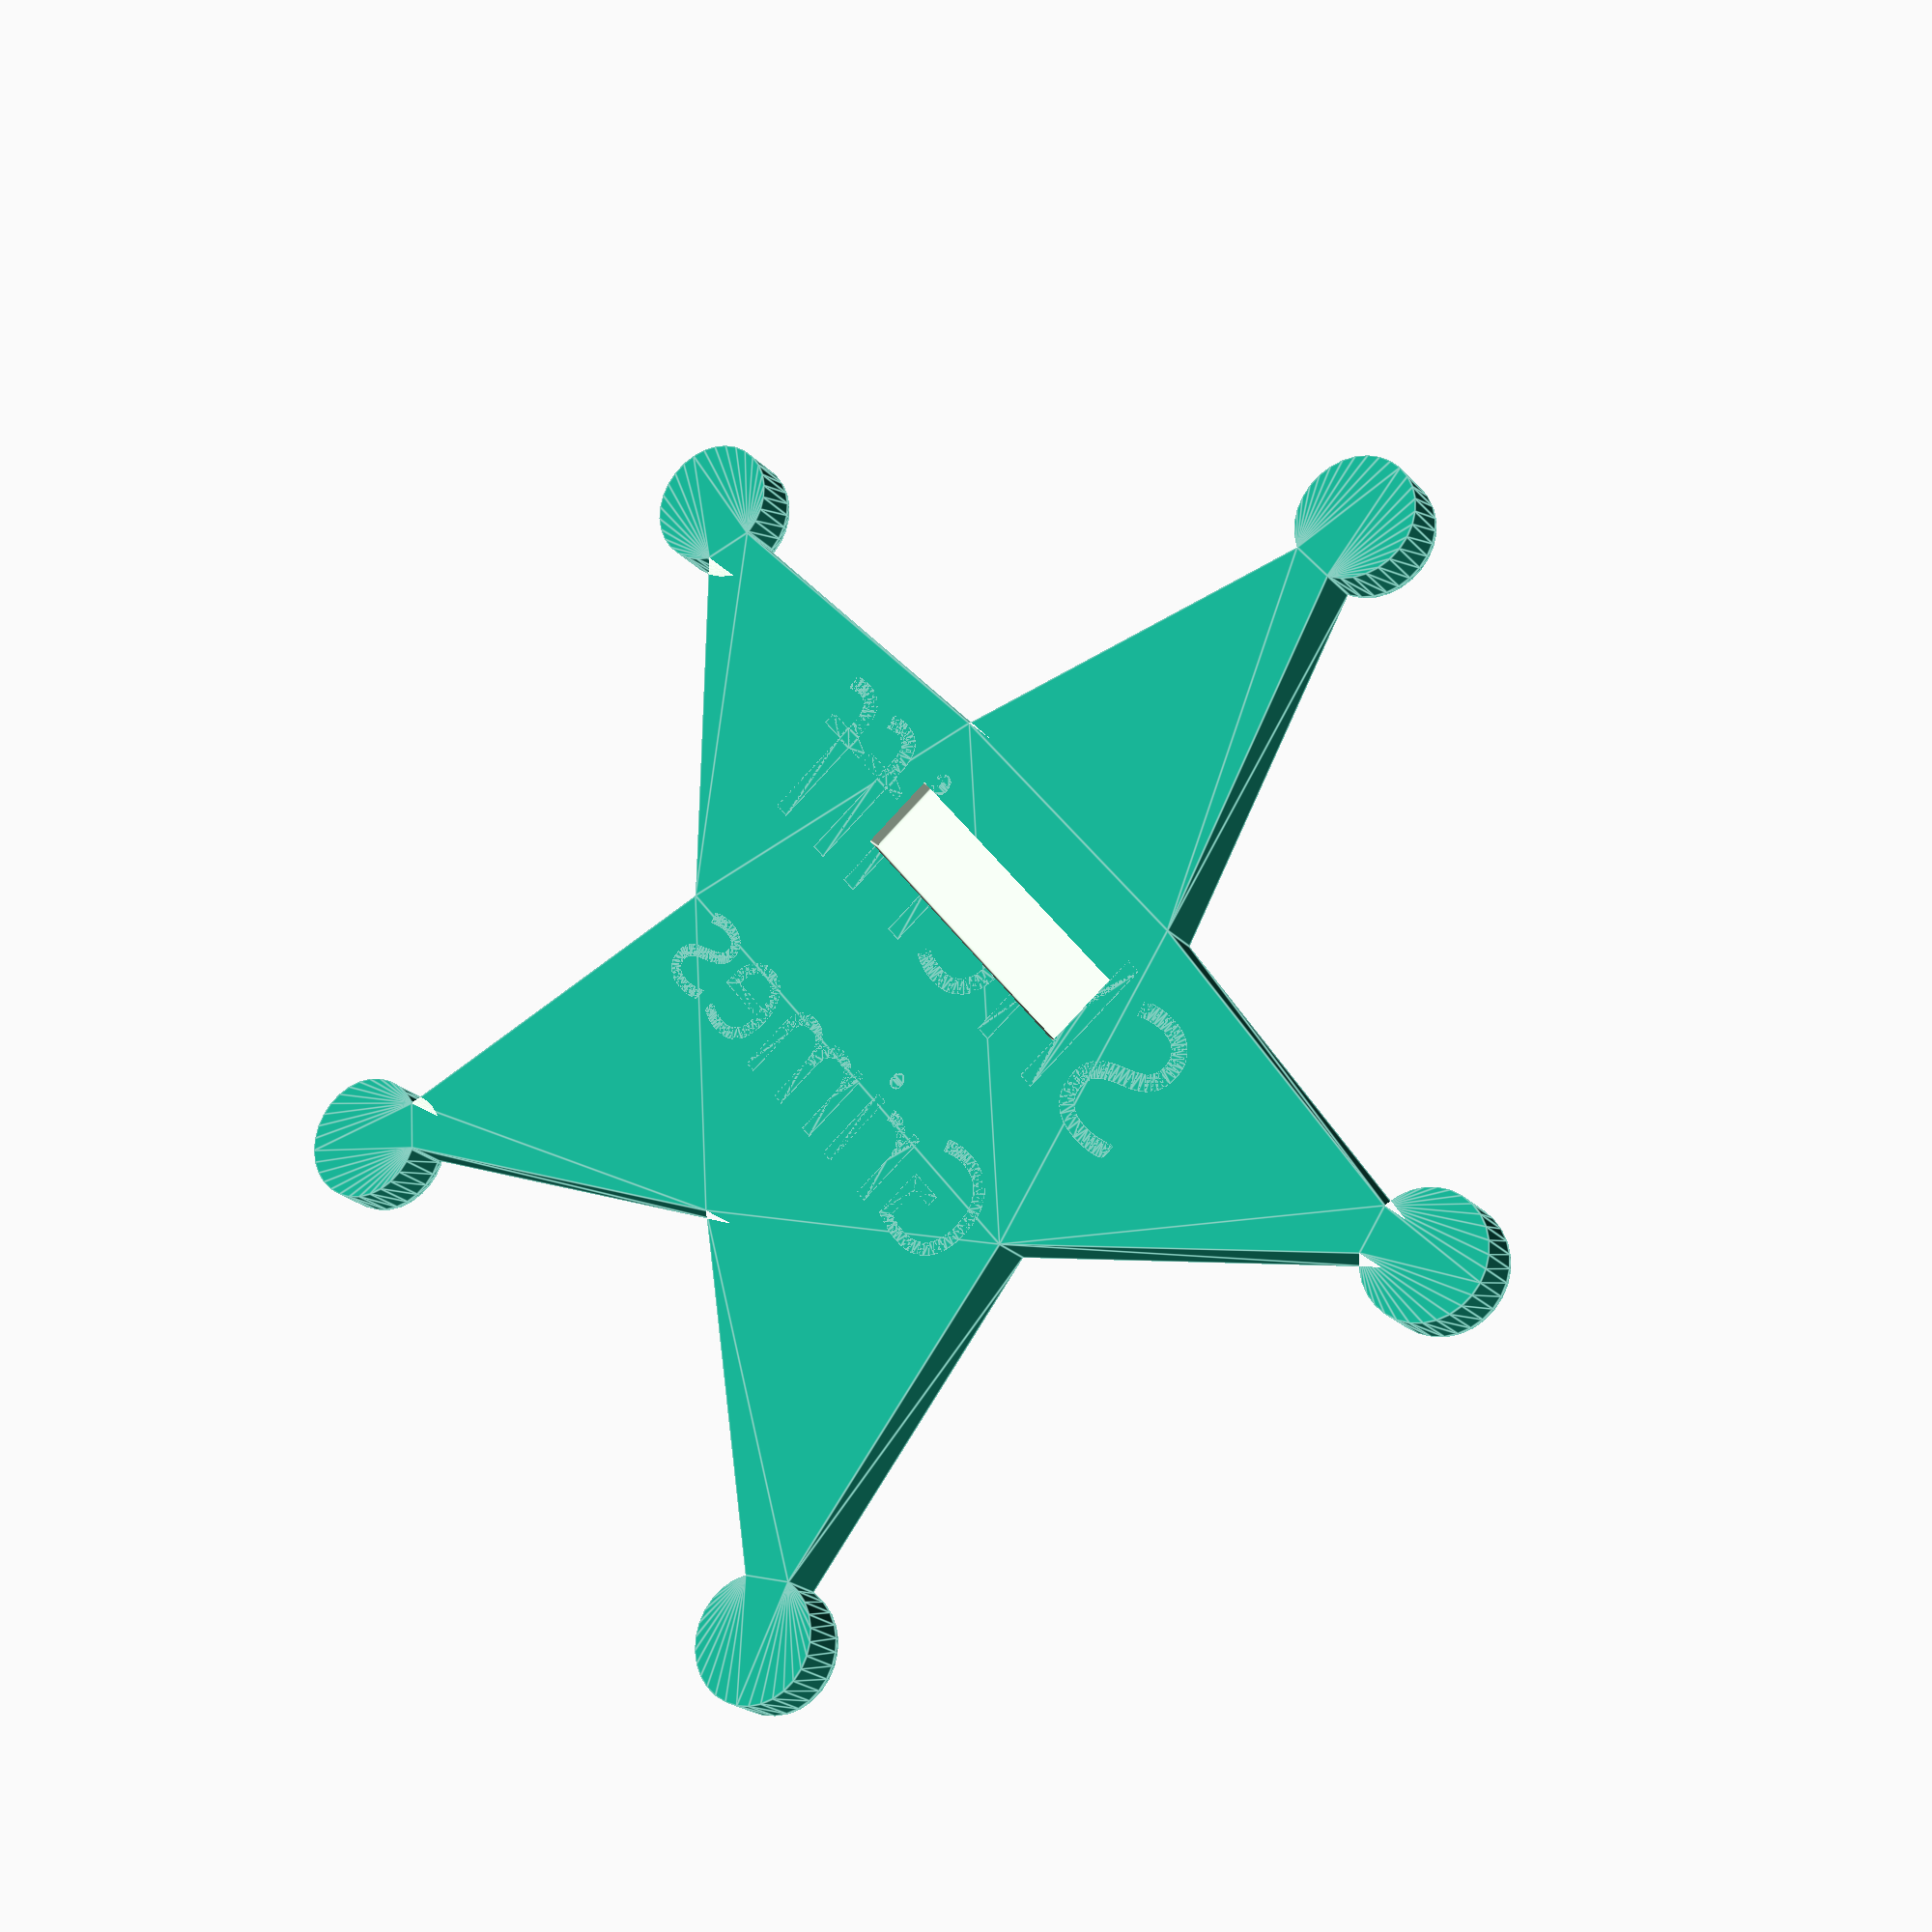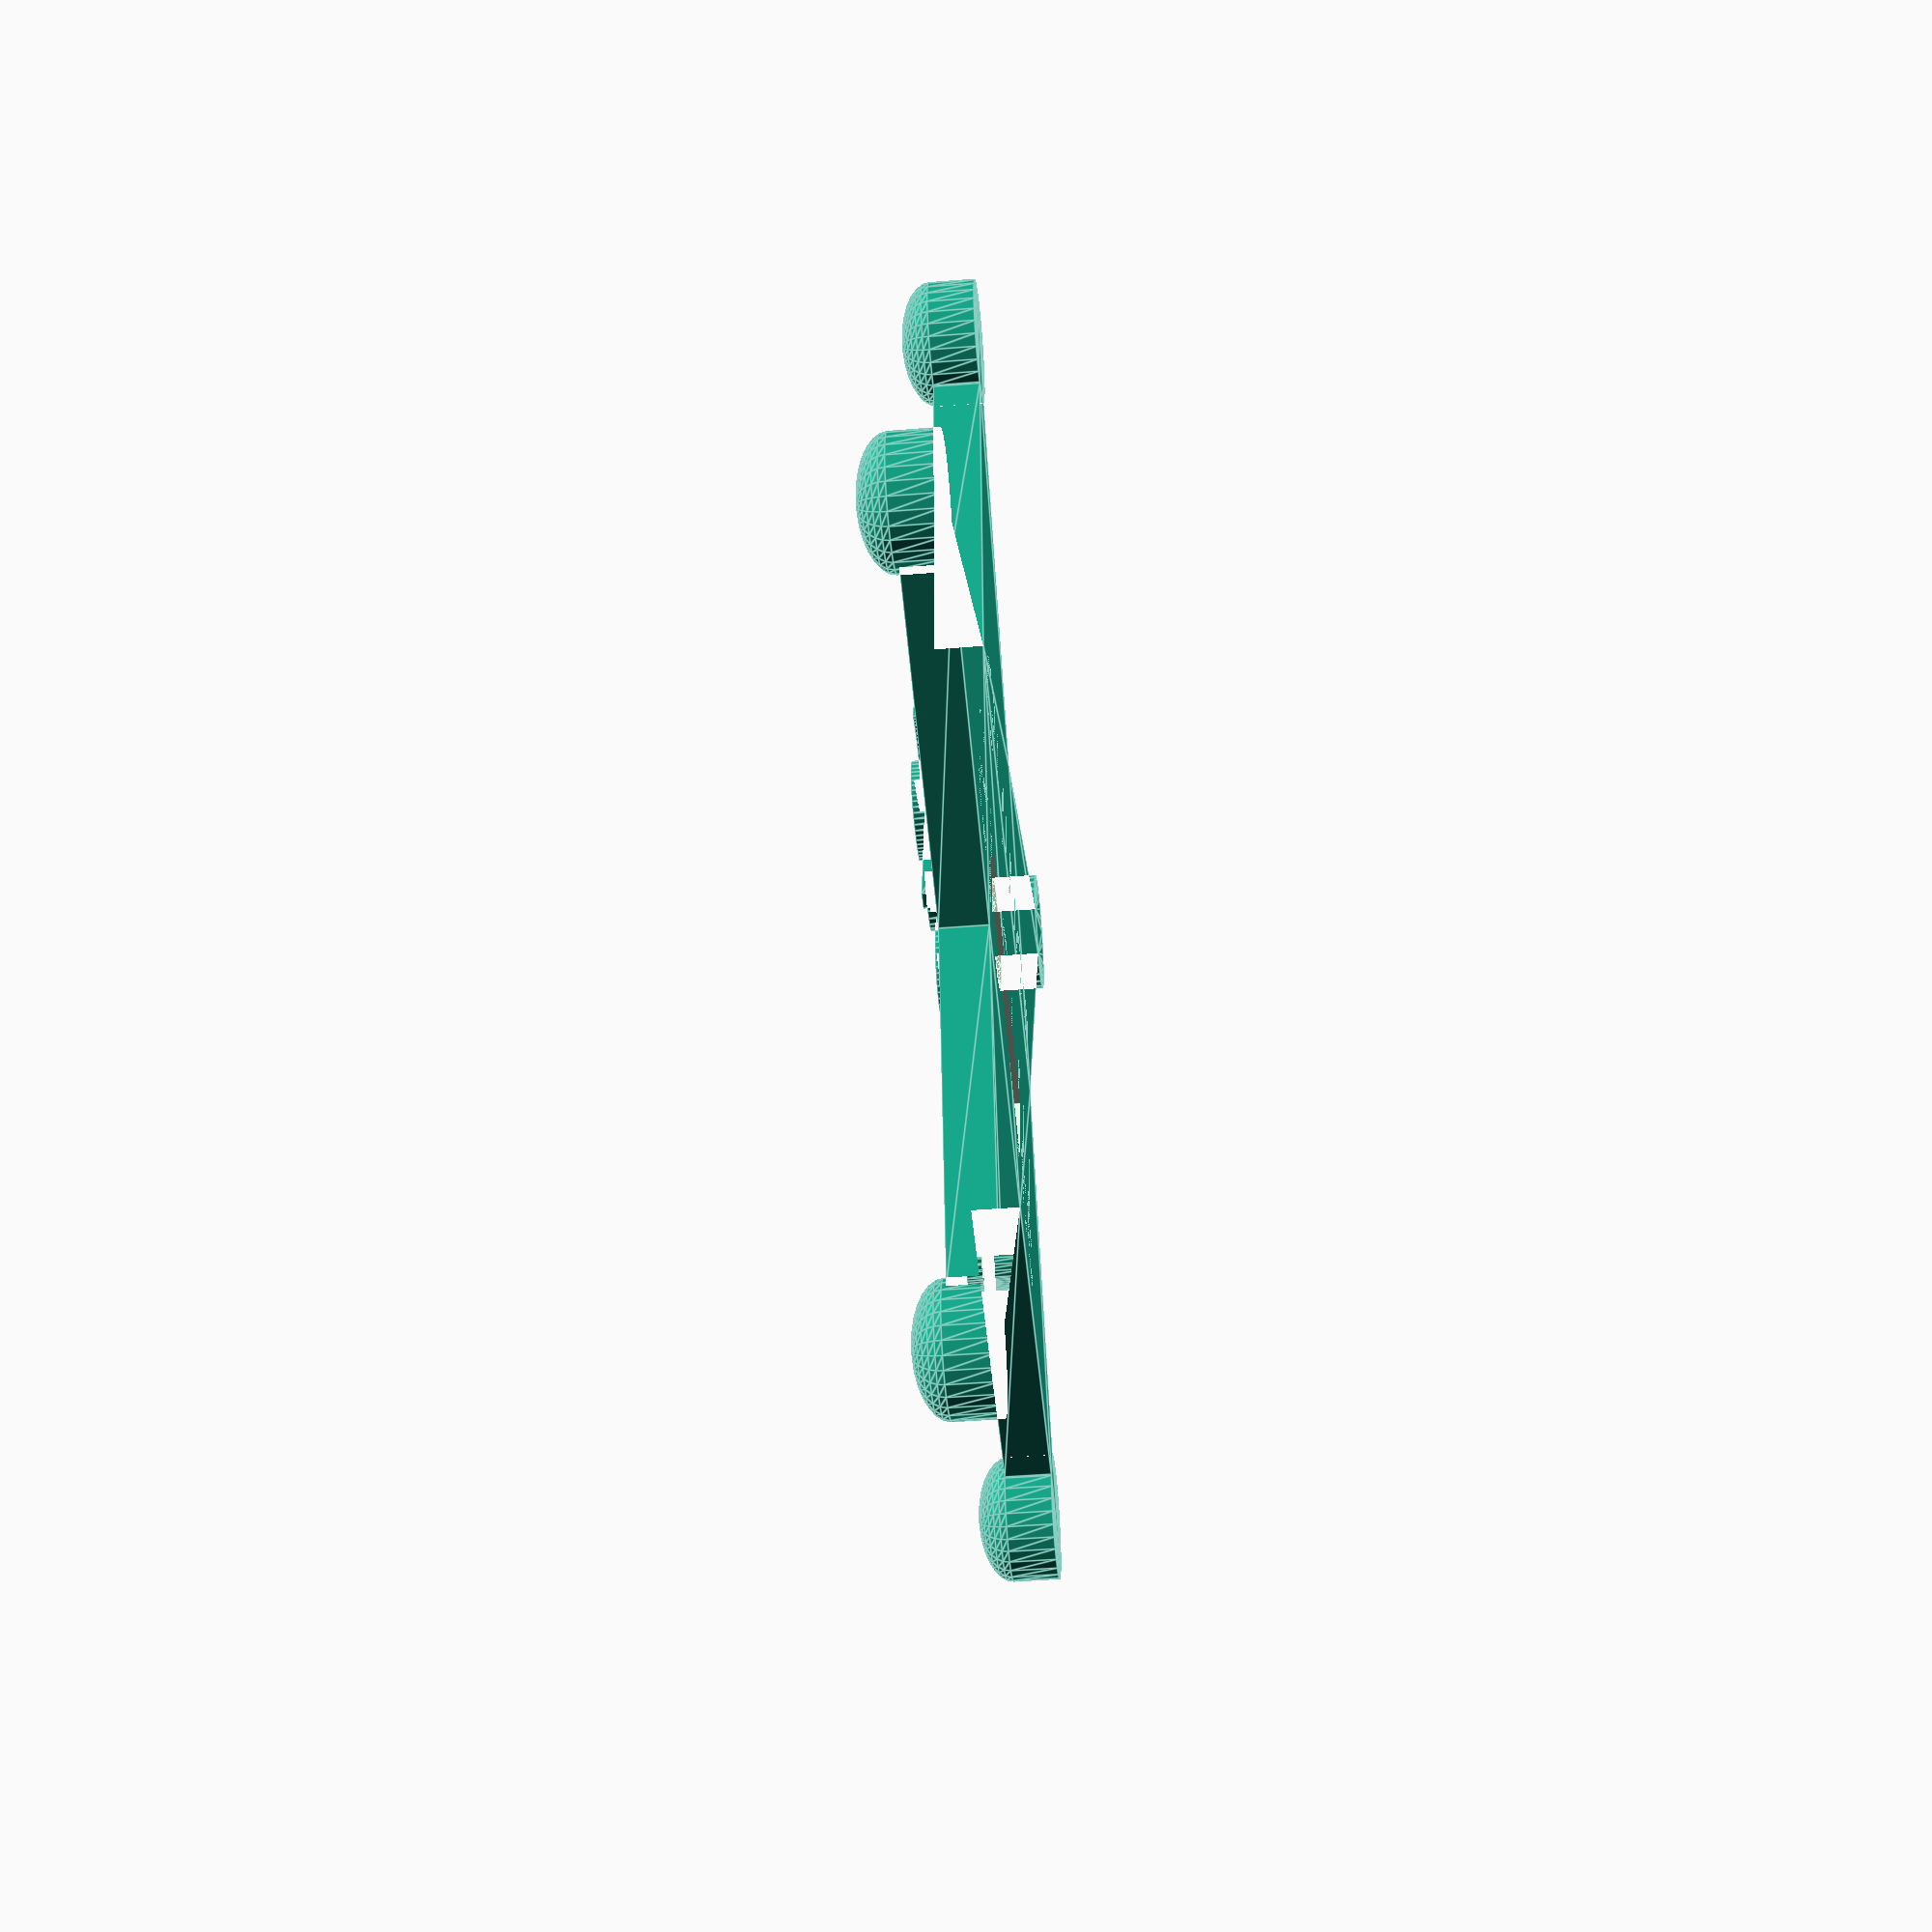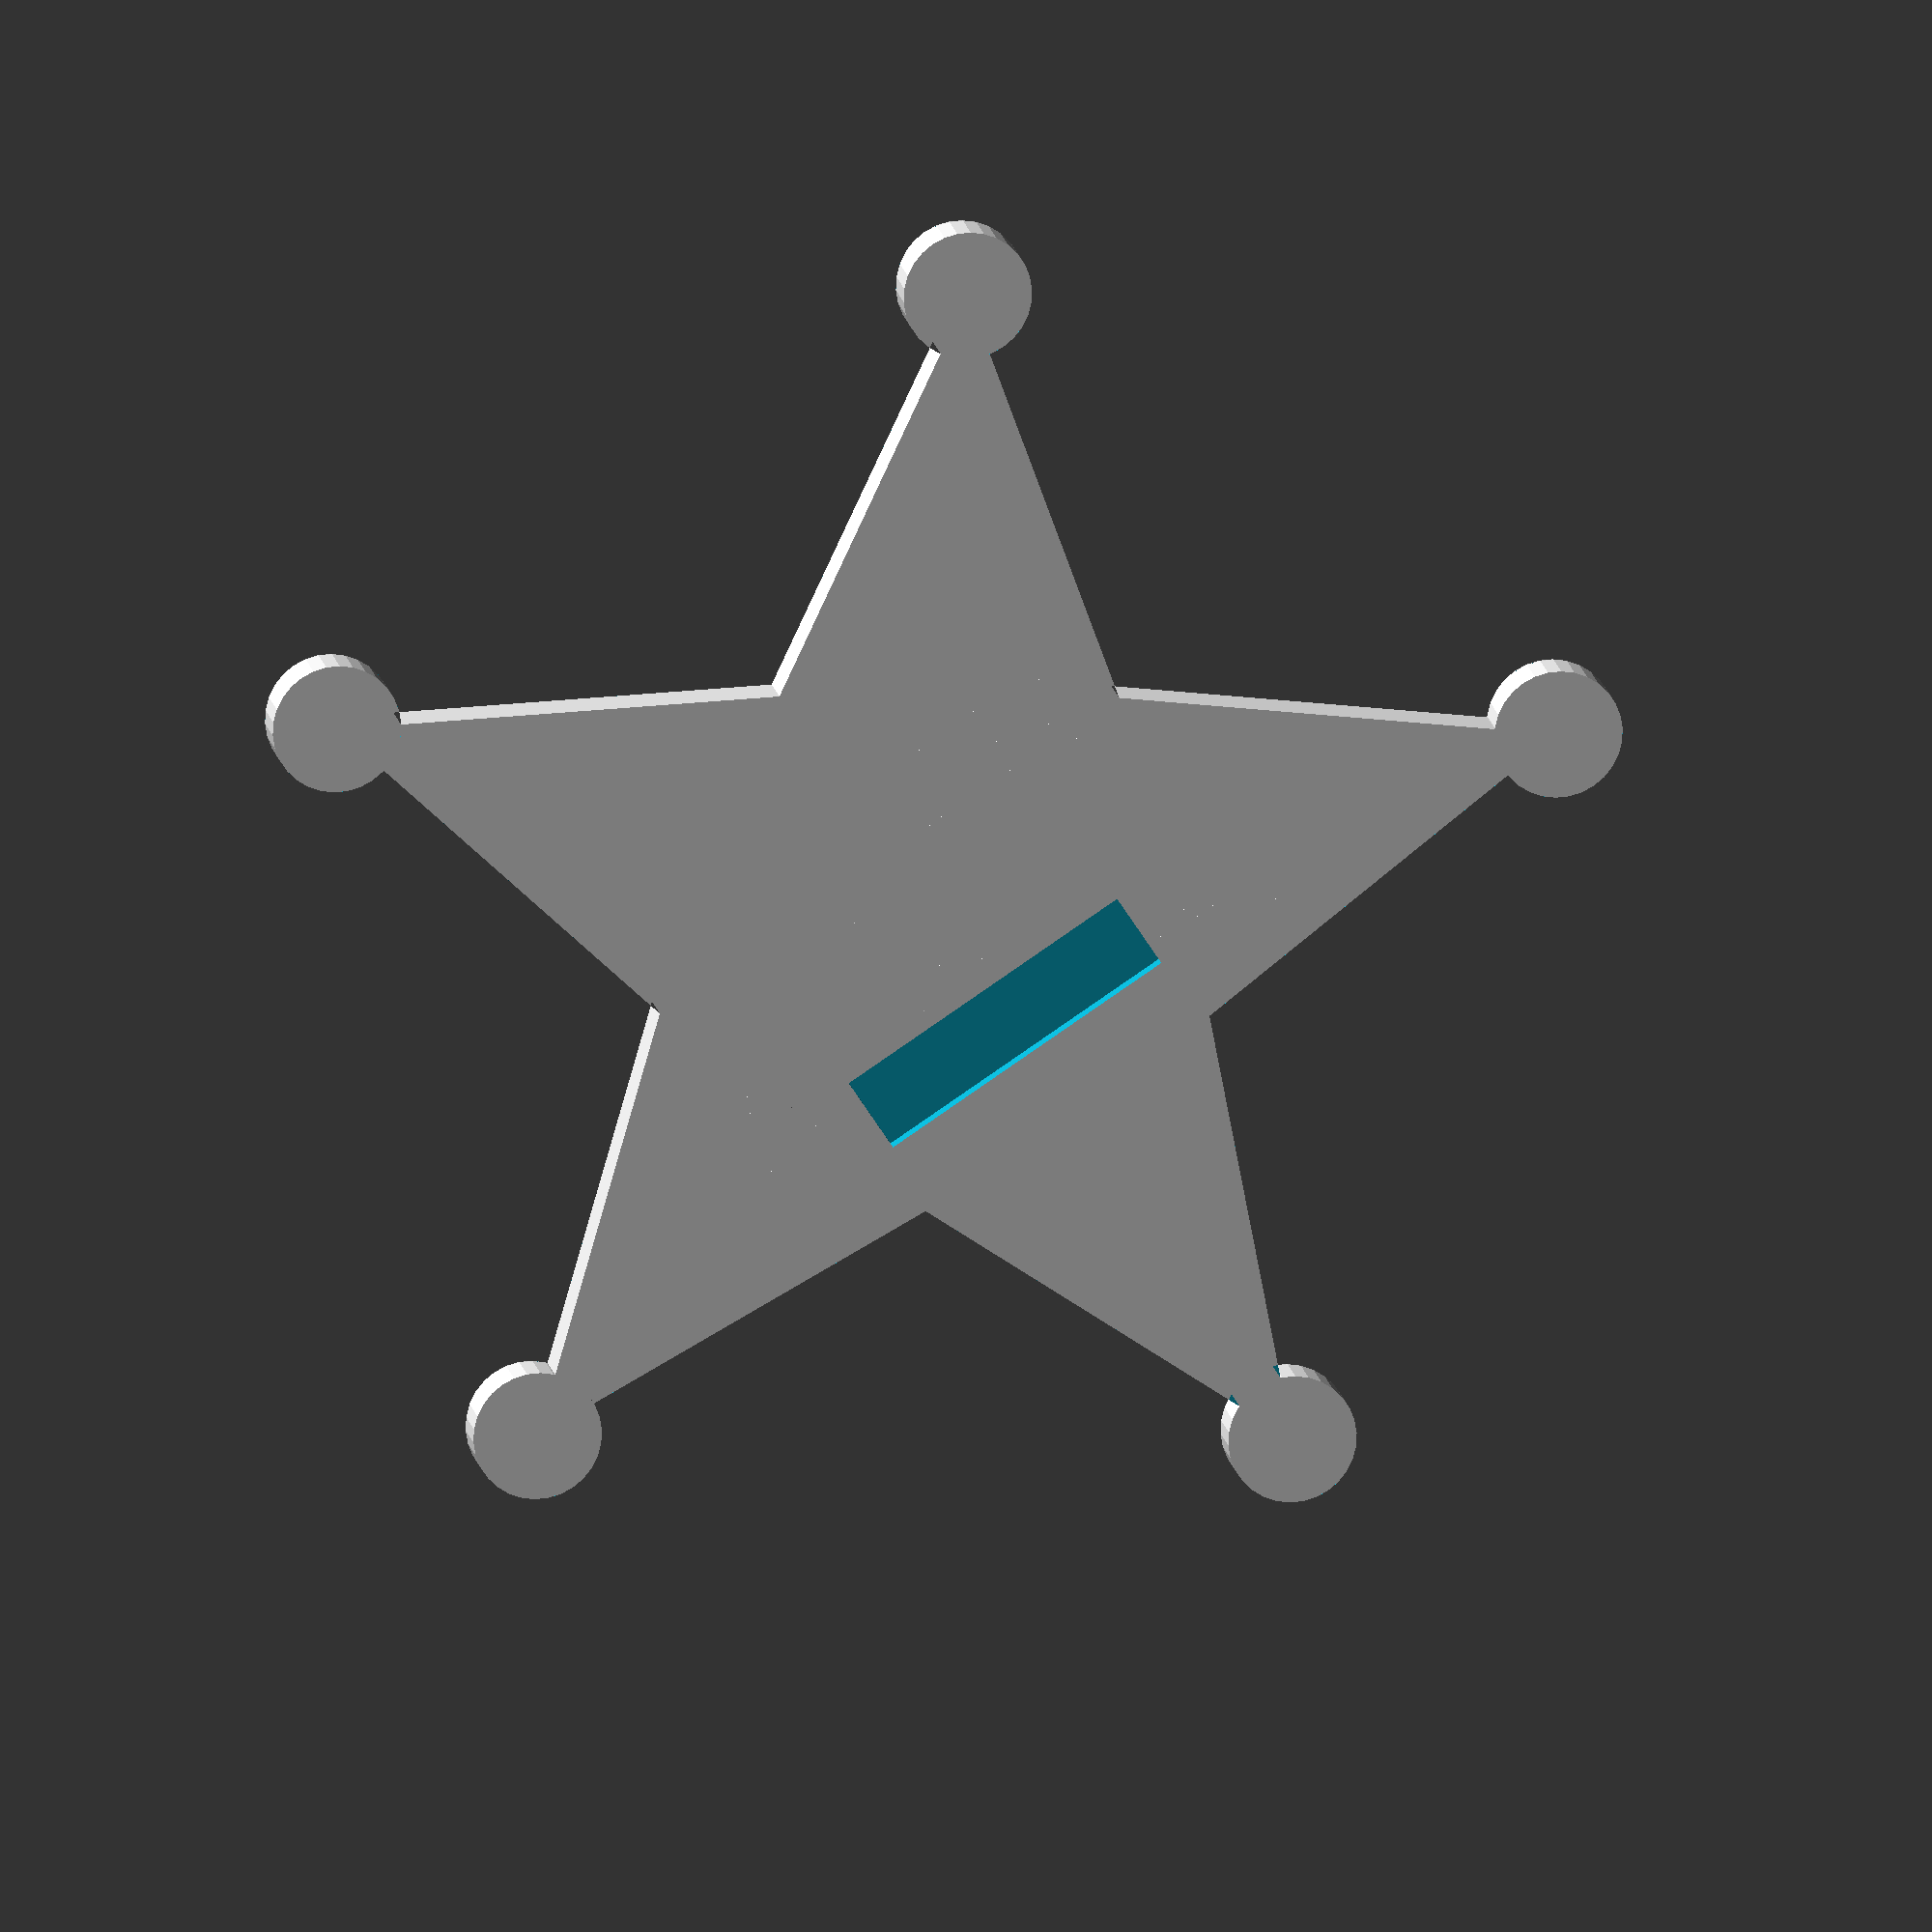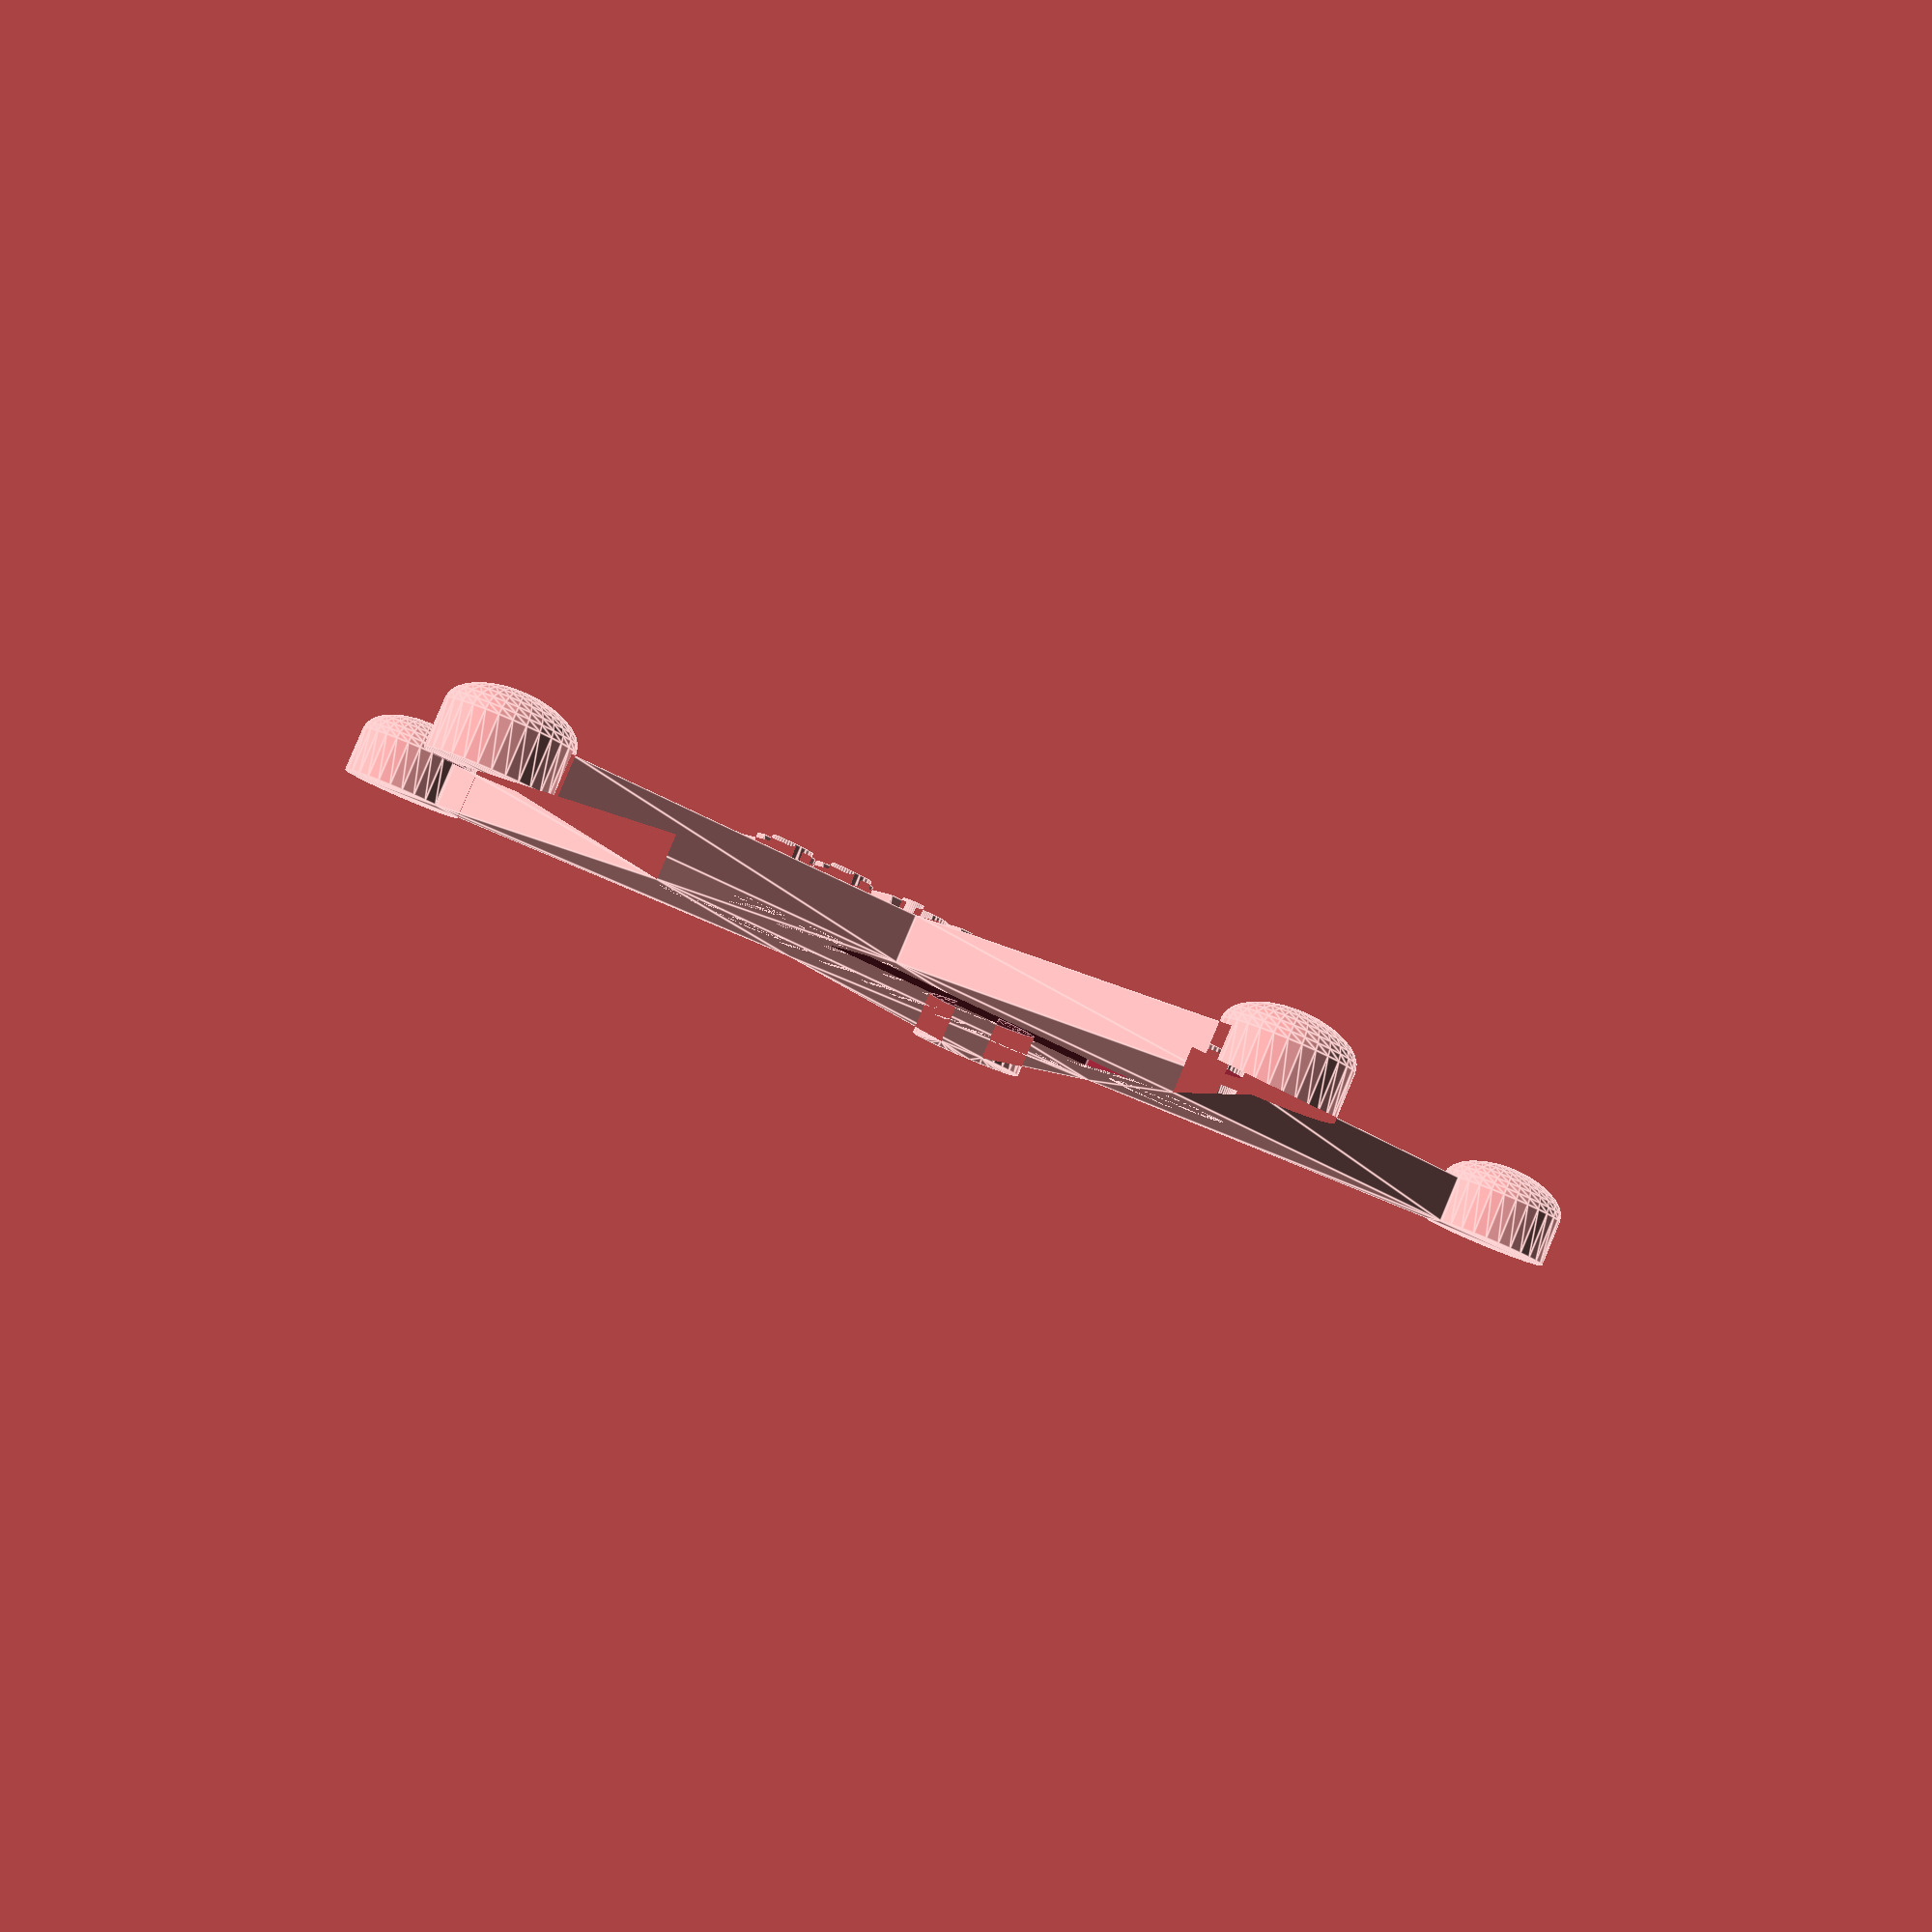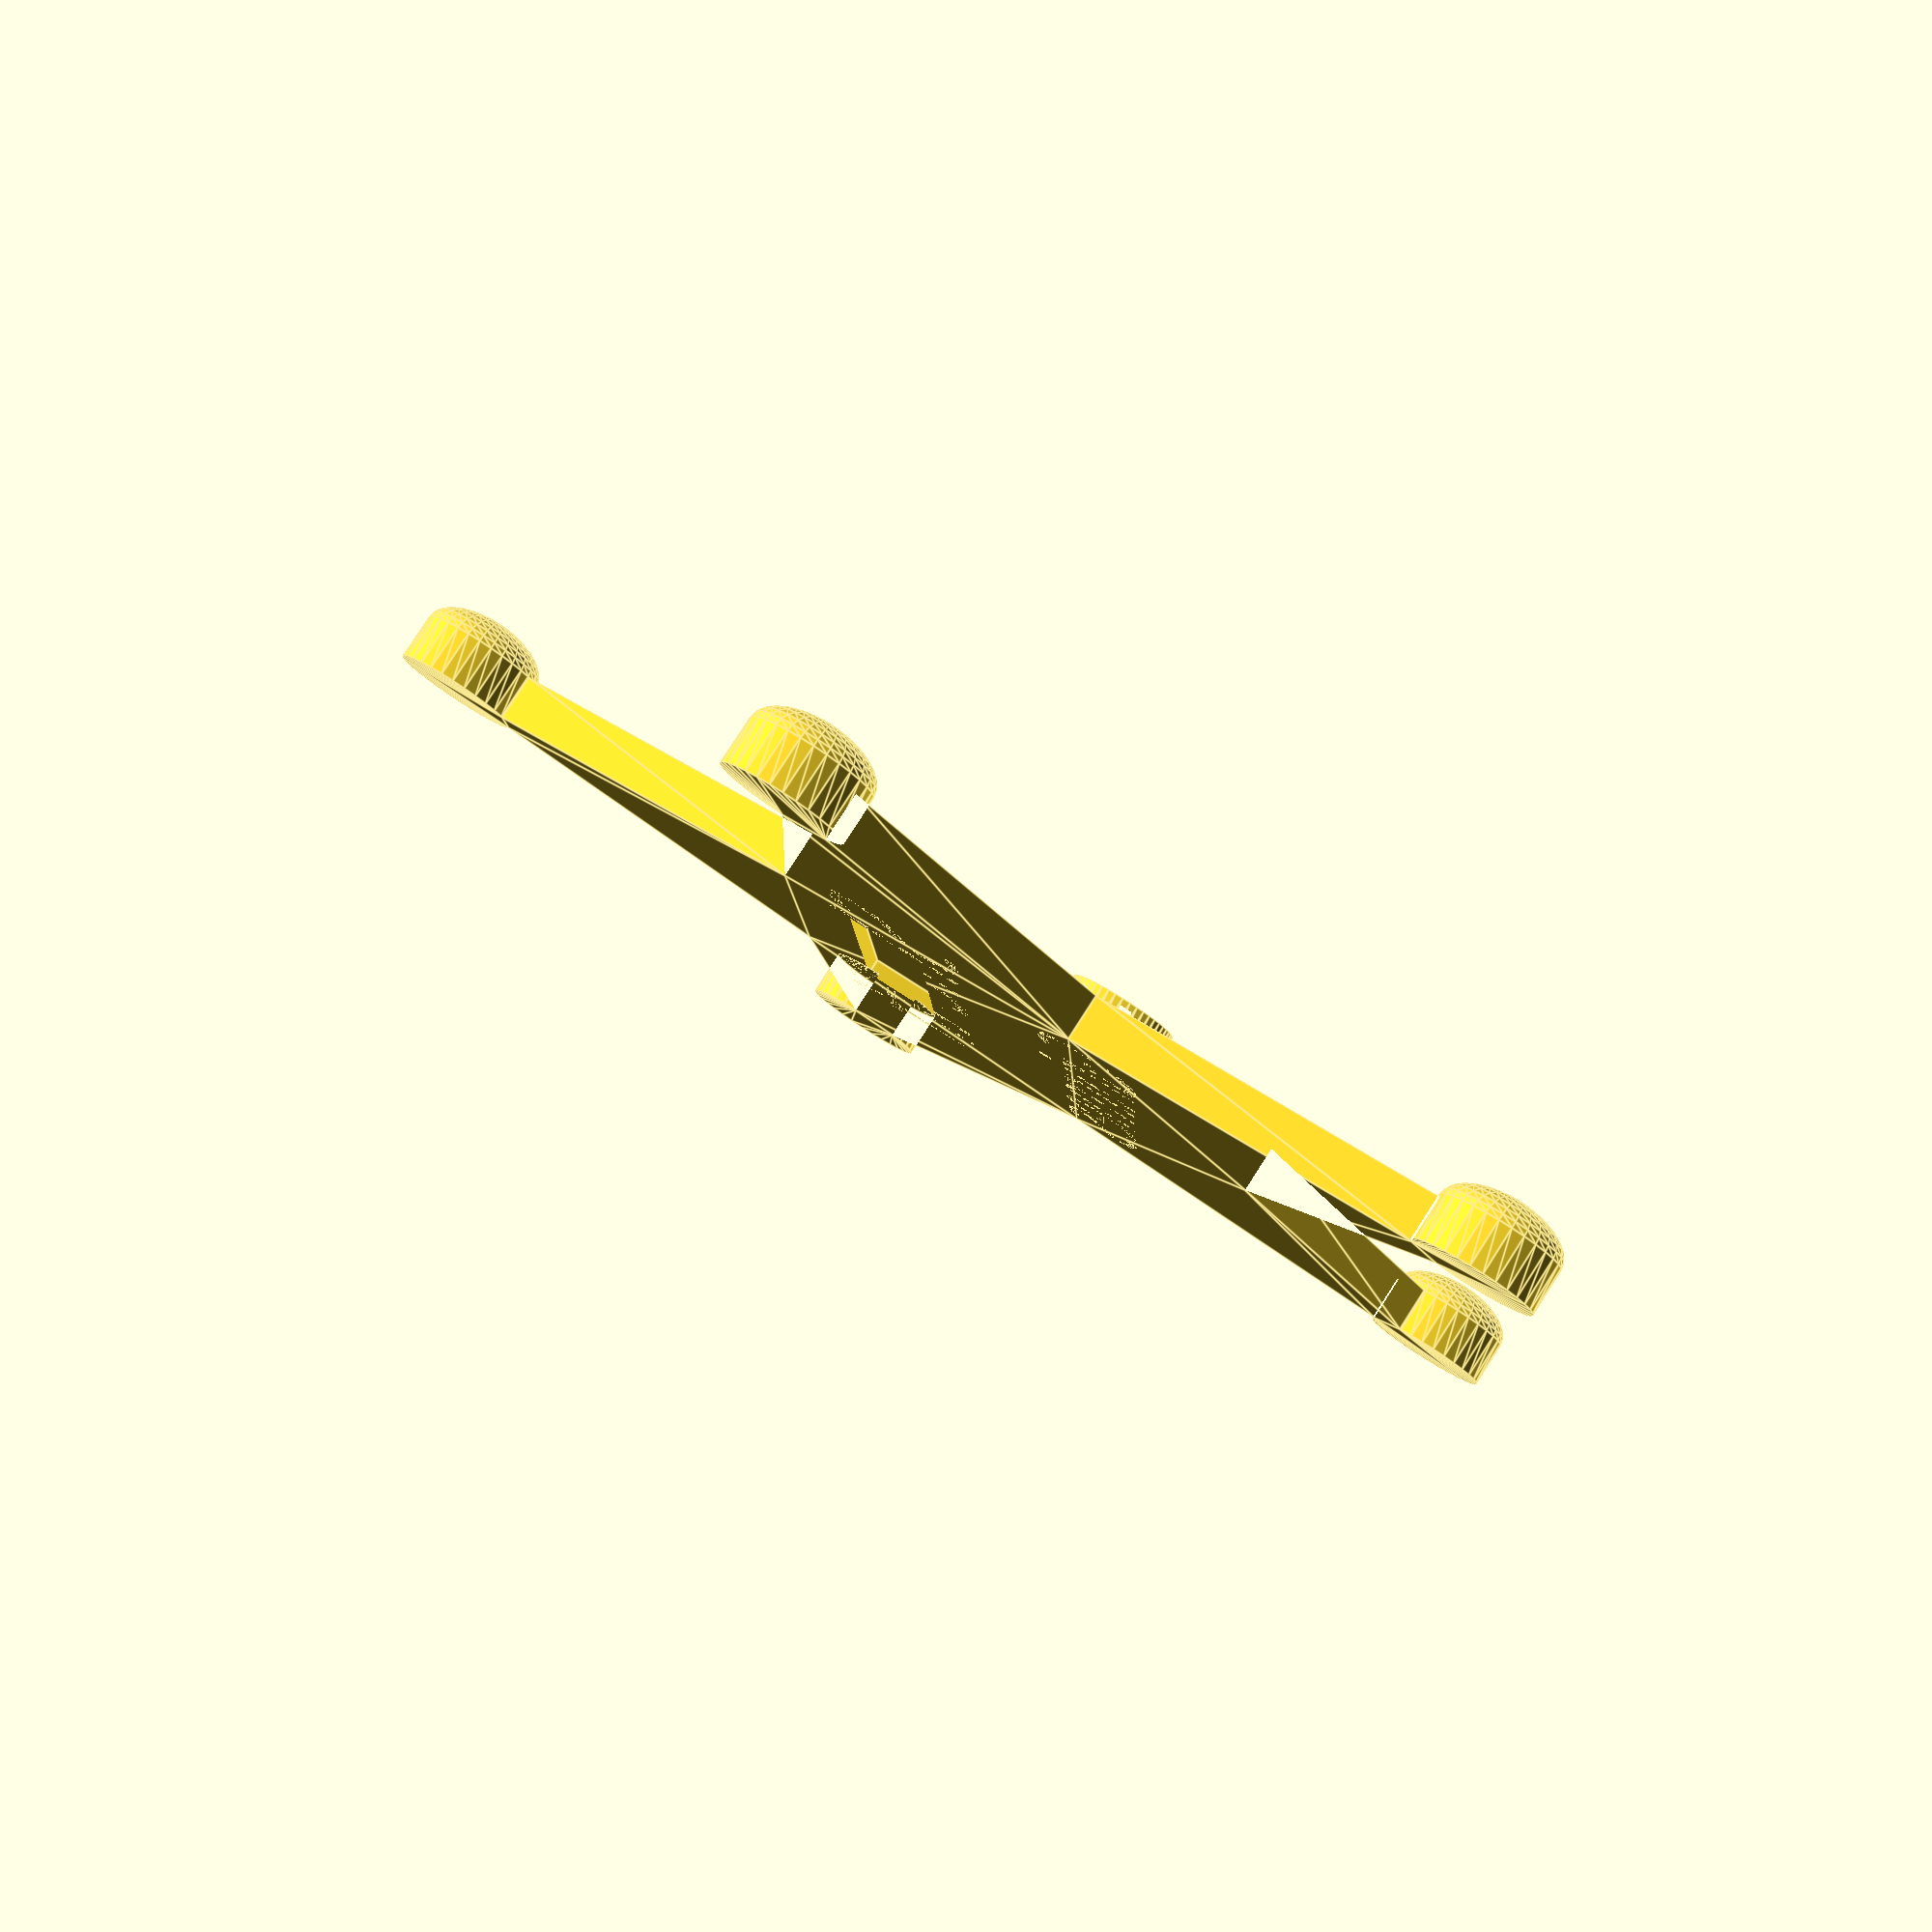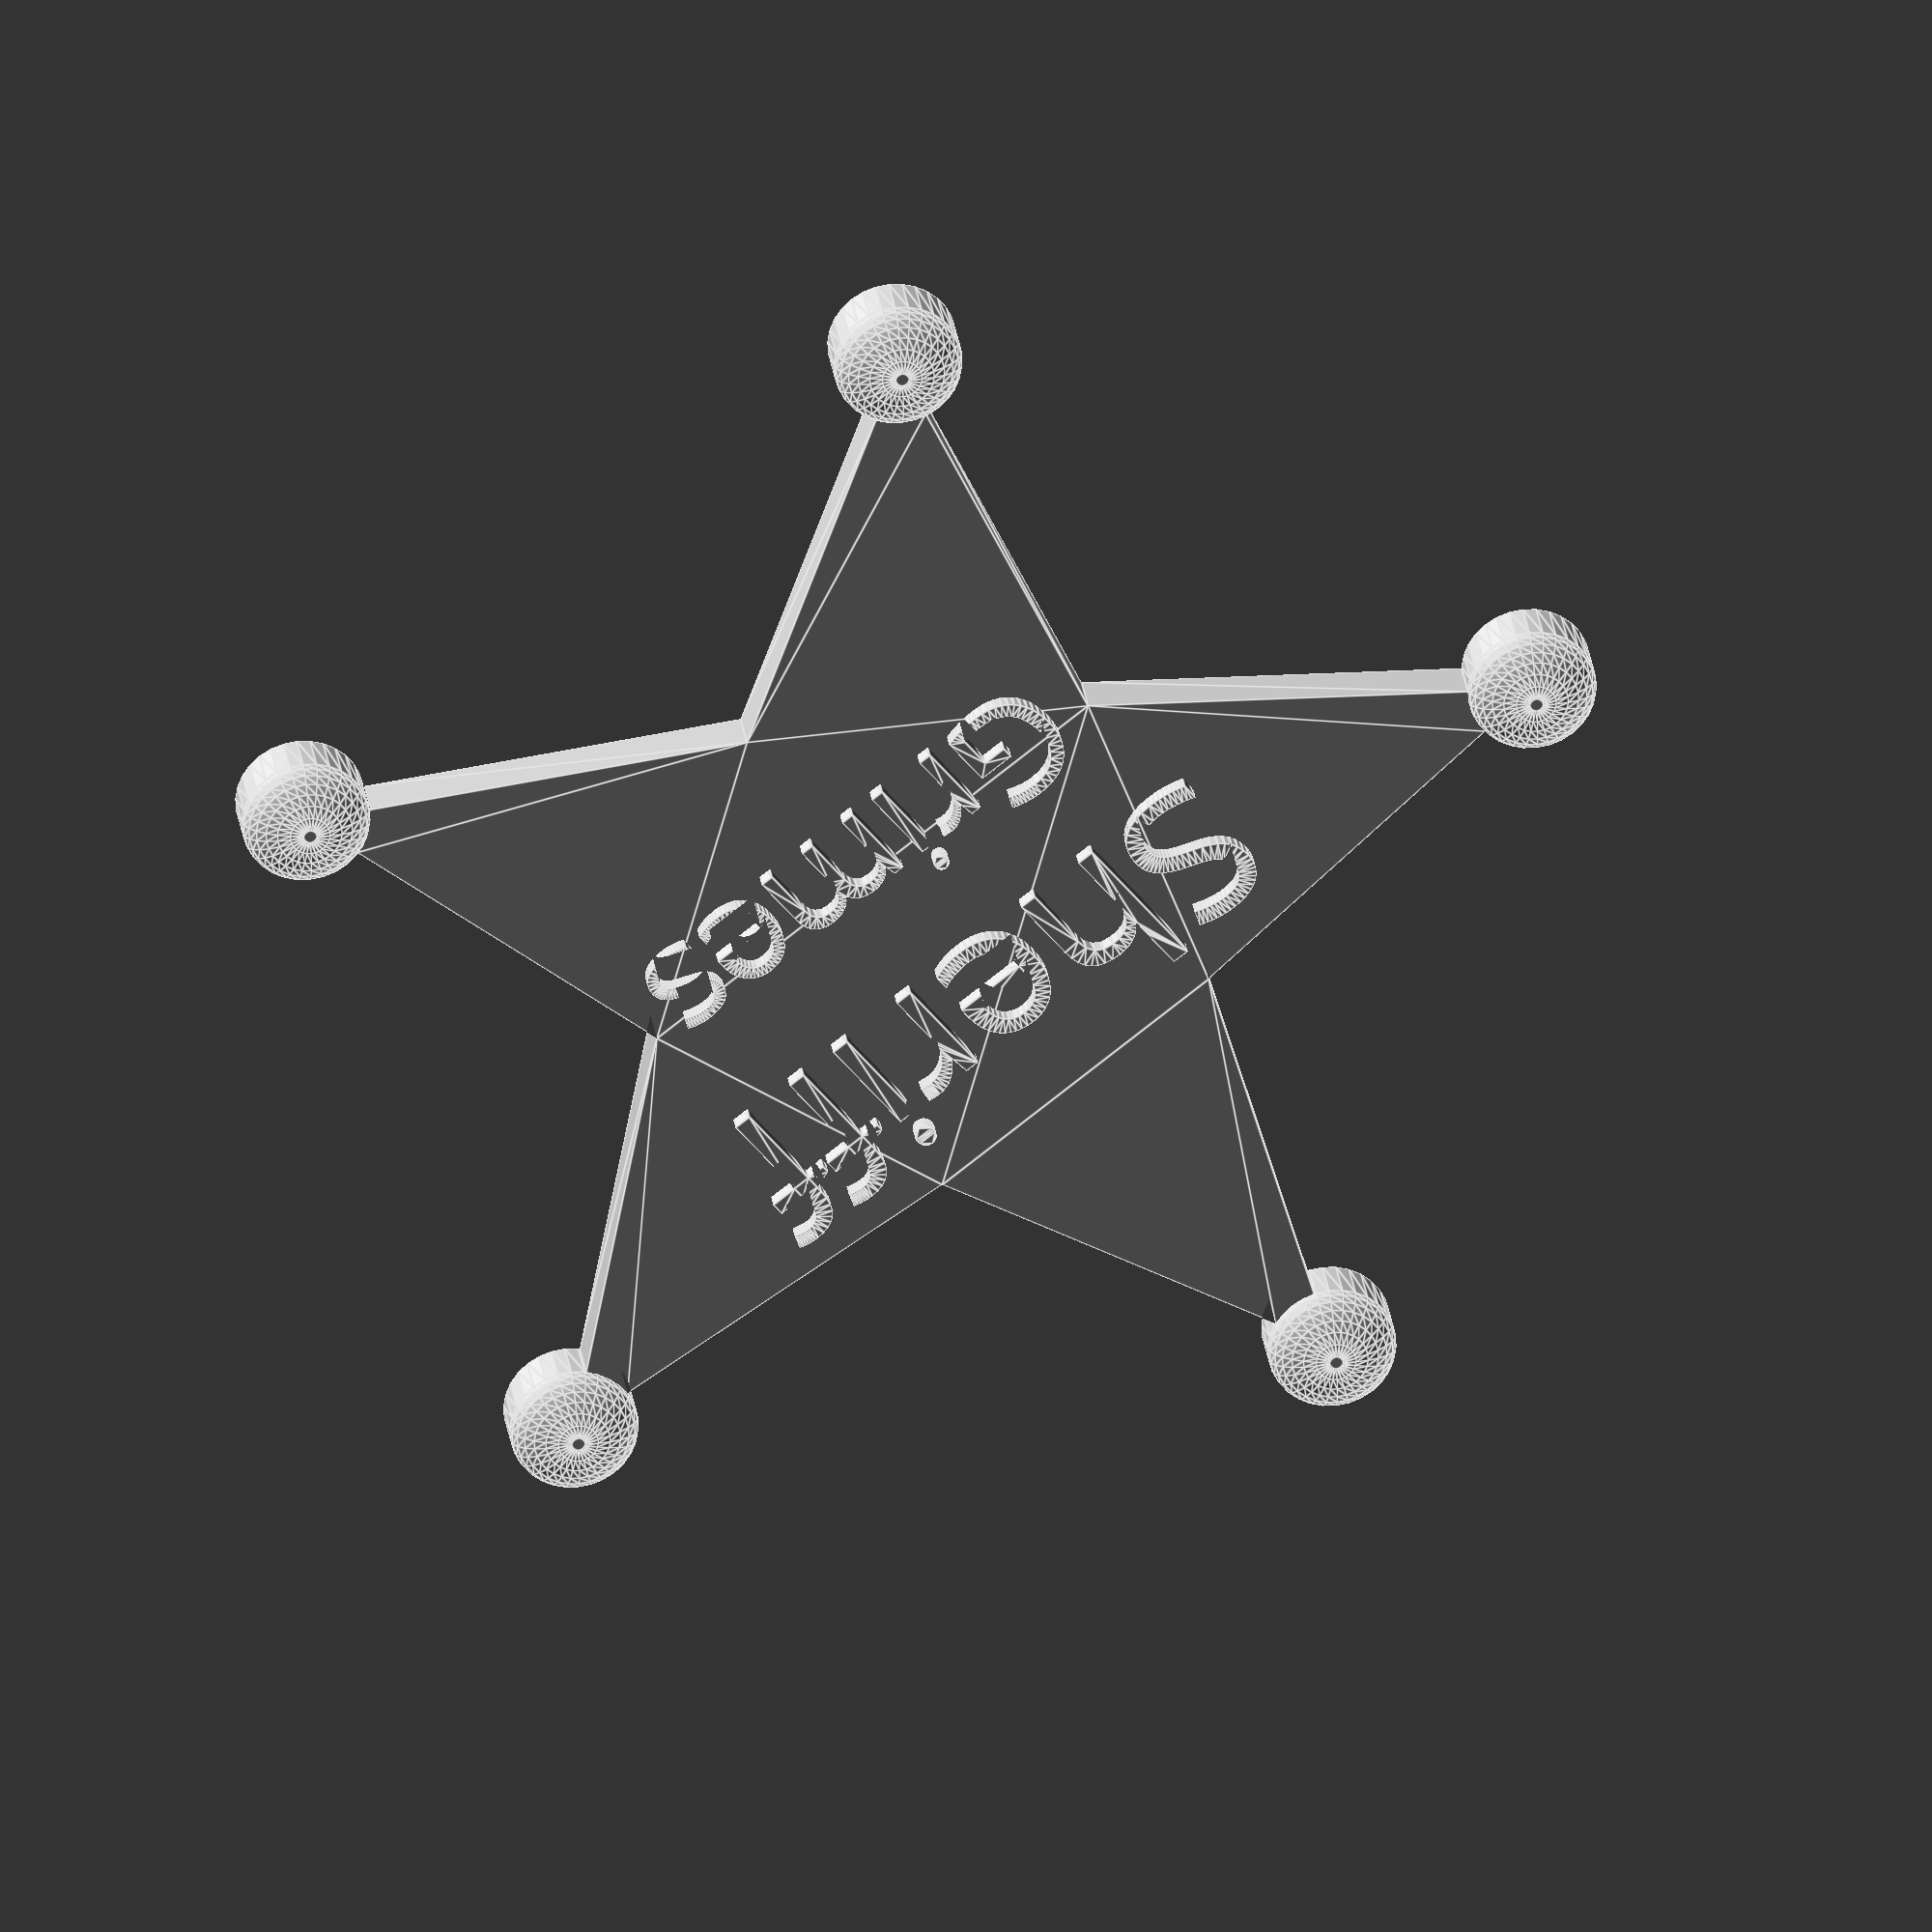
<openscad>
// Star Outer Diameter
Star_Dia=40;
// Star Inner Diameter
Star_iDia=18;
// Star Thickness
Star_Thickness=3;
// Number of Points (minimum 3)
Pointed=5;
// Star Point Circle Diameter
Star_Points=8;
// Text Line 1
TextLine1="Sheriff";
// Text Line 2
TextLine2="Grimes";
// Text Height
TextThick=1;
// Font Height
TextHeight=9;
// Mounting Pin Length
mpl=20;
// Mounting Pin Width
mpw=5;
// Mounting Pin Depth
mpd=1;
//Multi Material Settings
Print="All"; //[[All,Star Only,Text Only]]
$fn=30*1;

// Star.scad created by Jim ( https://gist.github.com/anoved/9622826 )
// points = number of points (minimum 3)
// outer  = radius to outer points
// inner  = radius to inner points
module Star(points, outer, inner) {
	// polar to cartesian: radius/angle to x/y
	function x(r, a) = r * cos(a);
	function y(r, a) = r * sin(a);
	// angular width of each pie slice of the star
	increment = 360/points;
	union() {
		for (p = [0 : points-1]) {
			// outer is outer point p
			// inner is inner point following p
			// next is next outer point following p
			x_outer = x(outer, increment * p);
            y_outer = y(outer, increment * p);
            x_inner = x(inner, (increment * p) + (increment/2));
            y_inner = y(inner, (increment * p) + (increment/2));
            x_next  = x(outer, increment * (p+1));
            y_next  = y(outer, increment * (p+1));
            polygon(points = [[x_outer, y_outer], [x_inner, y_inner], [x_next, y_next], [0, 0]], paths  = [[0, 1, 2, 3]]);
            translate([x_outer,y_outer,0])circle(d=Star_Points);
		}
	}
}
module StarBall(points, outer, inner) {
	function x(r, a) = r * cos(a);
	function y(r, a) = r * sin(a);
	increment = 360/points;
	union() {
		for (p = [0 : points-1]) {
			x_outer = x(outer, increment * p);
            y_outer = y(outer, increment * p);
            x_next  = x(outer, increment * (p+1));
            y_next  = y(outer, increment * (p+1));
            difference(){
                translate([x_outer,y_outer,0])scale([1,1,.5])sphere(d=Star_Points);
                translate([x_outer,y_outer,-Star_Points])cylinder(d=Star_Points,h=Star_Points);
            }
		}
	}
}
difference(){
    union(){
        //If Print doesnot equal text only print star
        if(Print!="Text Only"){
            linear_extrude(height=Star_Thickness)Star(Pointed,Star_Dia,Star_iDia);
            translate([0,0,Star_Thickness])StarBall(Pointed,Star_Dia,Star_iDia);
        }
        //If Print doesnot equal Star Only Print Text
        if(Print!="Star Only"){
            difference(){
                linear_extrude(height=Star_Thickness+TextThick){
                    union(){
                        translate([TextHeight*.75,0,0])rotate([0,0,-90])text(text=TextLine1, font="Arial Black", halign="center", valign="center", size=TextHeight);
                        translate([-TextHeight*.75,0,0])rotate([0,0,-90])text(text=TextLine2, font="Arial Black", halign="center", valign="center", size=TextHeight*.75);
                    }
                }
                linear_extrude(height=Star_Thickness)Star(Pointed,Star_Dia,Star_iDia);
            }
        }
    }
    translate([mpw,-mpl/2,-mpd])cube([mpw,mpl,mpd*2]);
}
</openscad>
<views>
elev=201.1 azim=39.4 roll=331.4 proj=p view=edges
elev=45.1 azim=81.0 roll=95.3 proj=p view=edges
elev=165.6 azim=303.4 roll=9.2 proj=o view=solid
elev=274.7 azim=238.3 roll=202.8 proj=p view=edges
elev=278.2 azim=2.5 roll=212.8 proj=p view=edges
elev=150.8 azim=231.3 roll=187.7 proj=o view=edges
</views>
